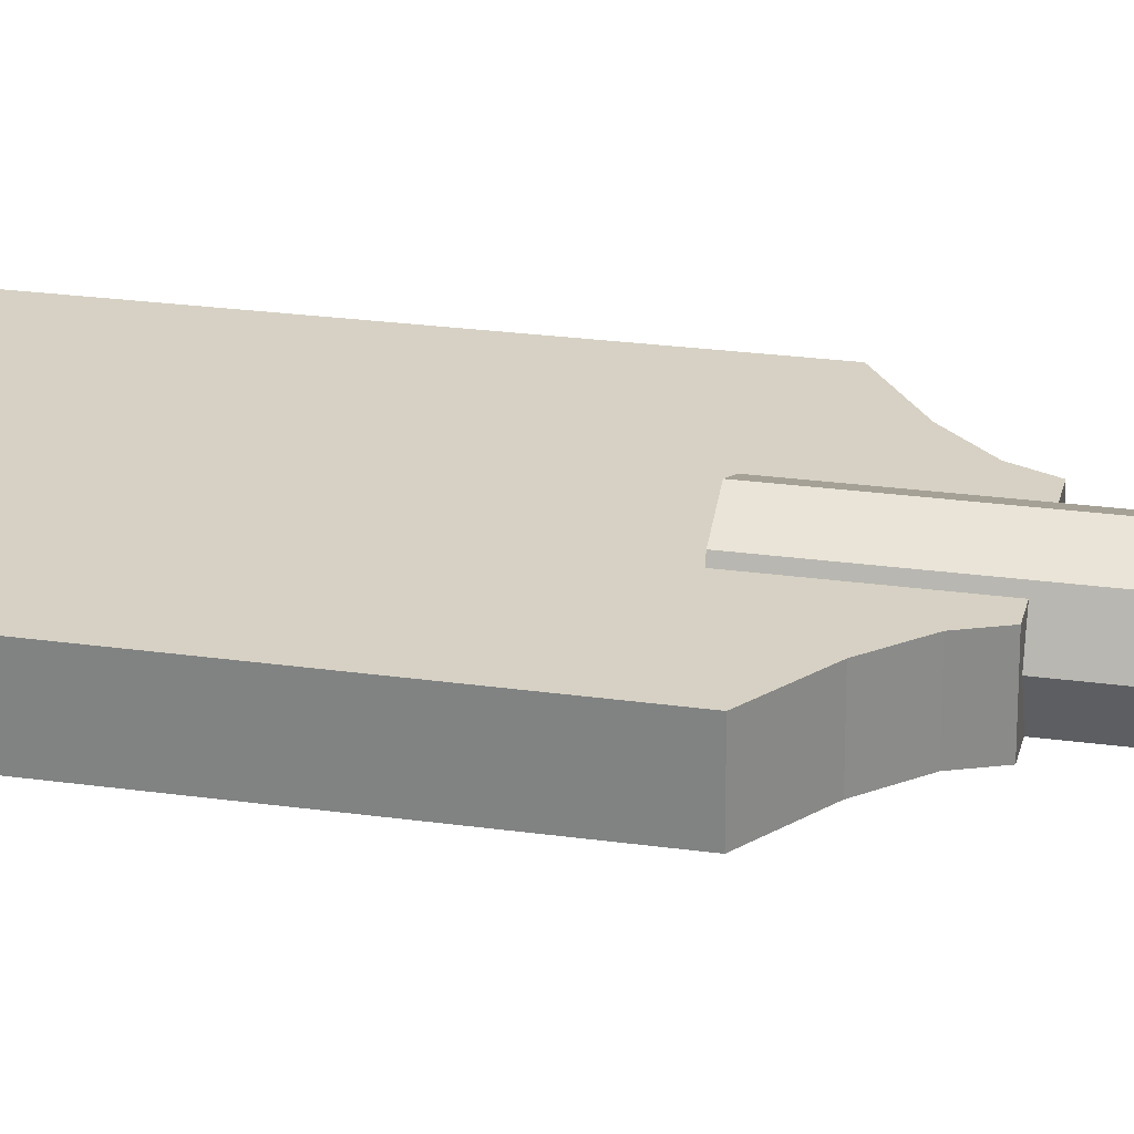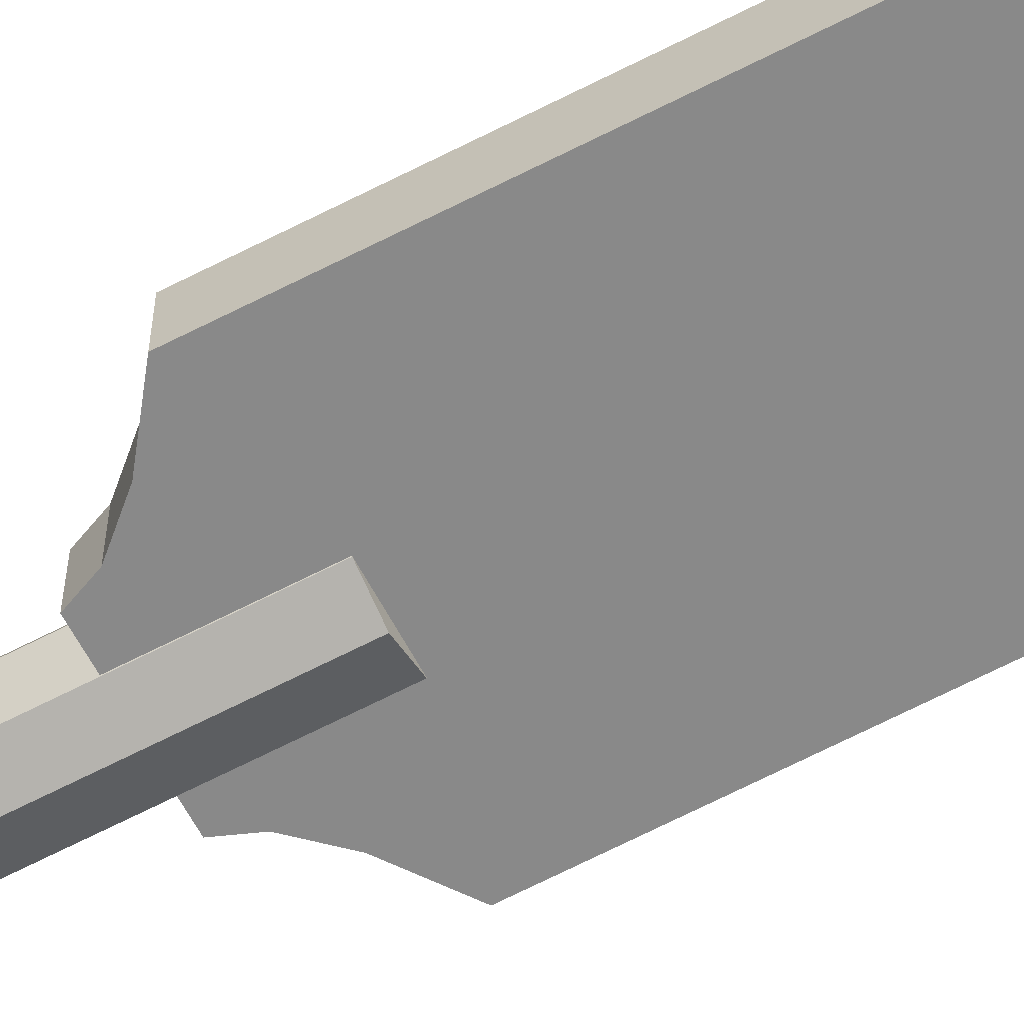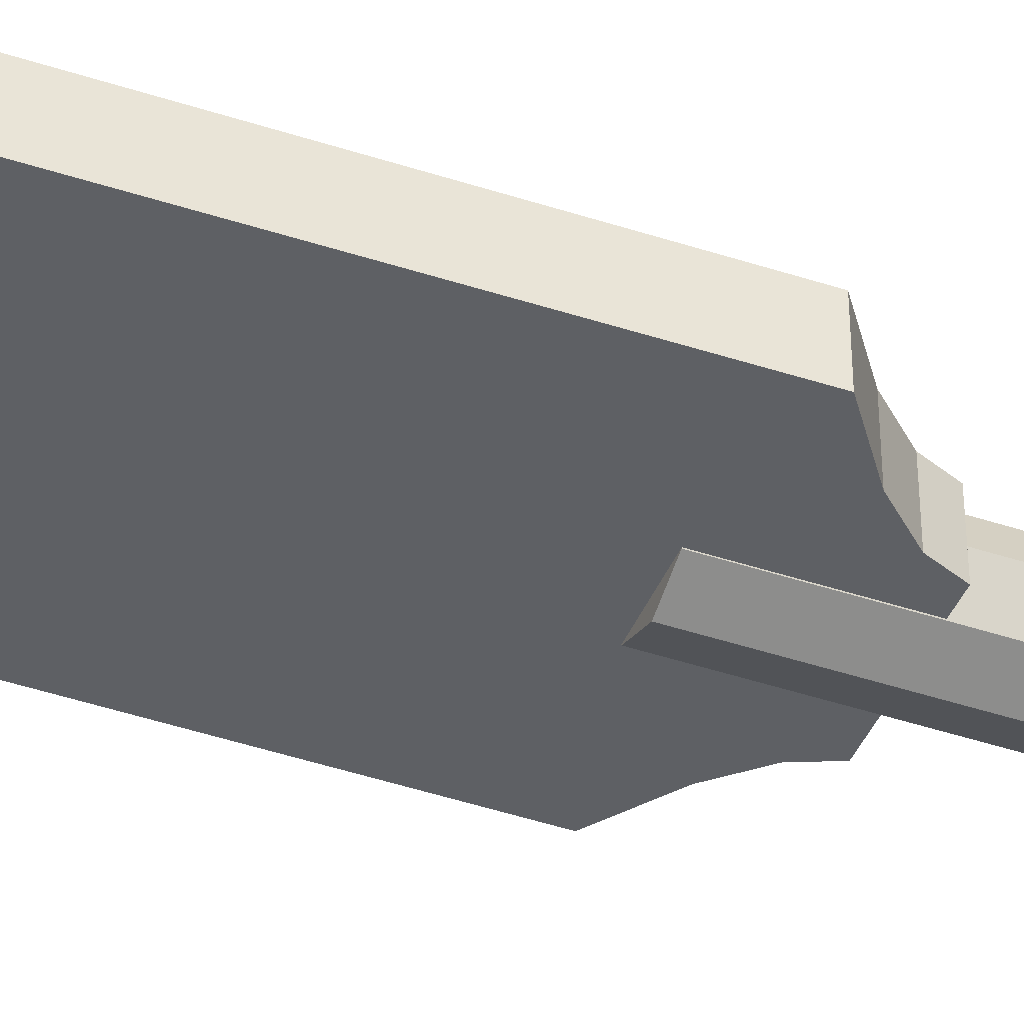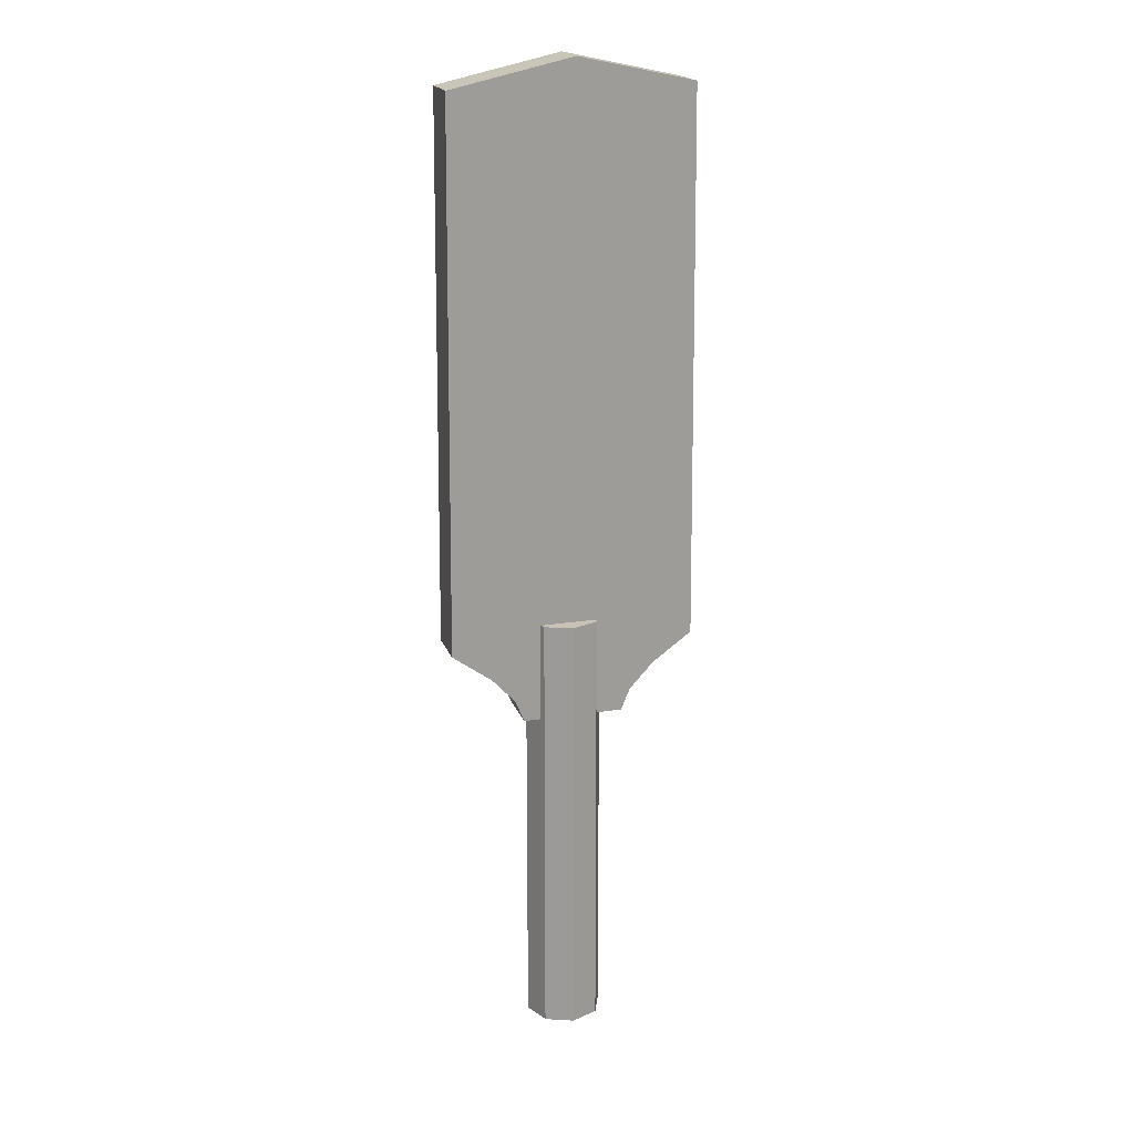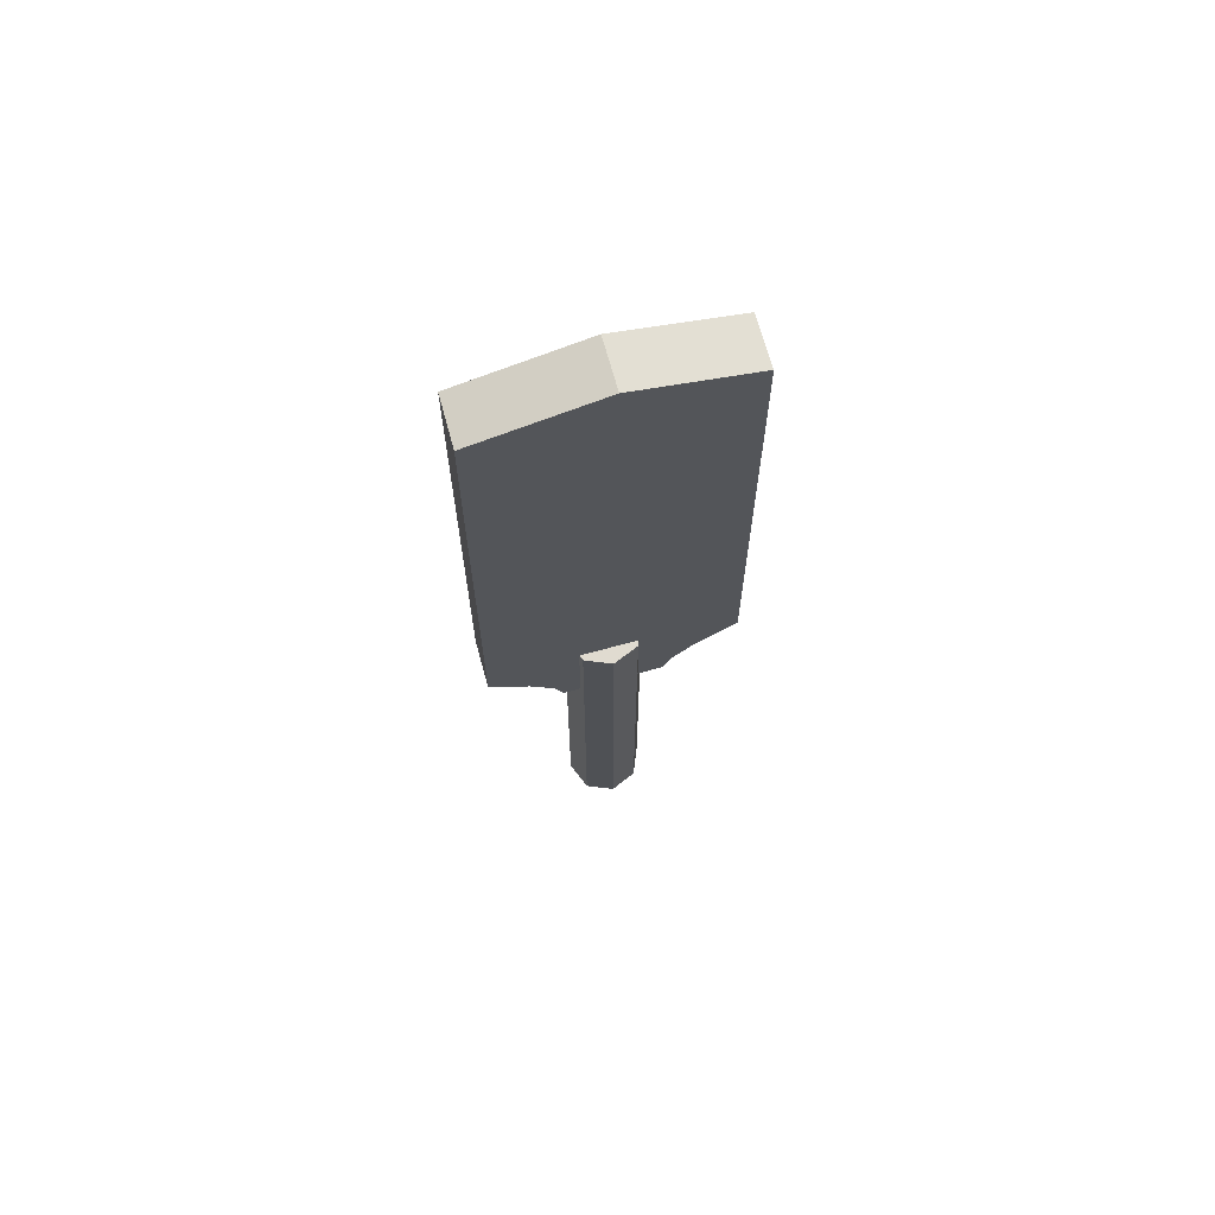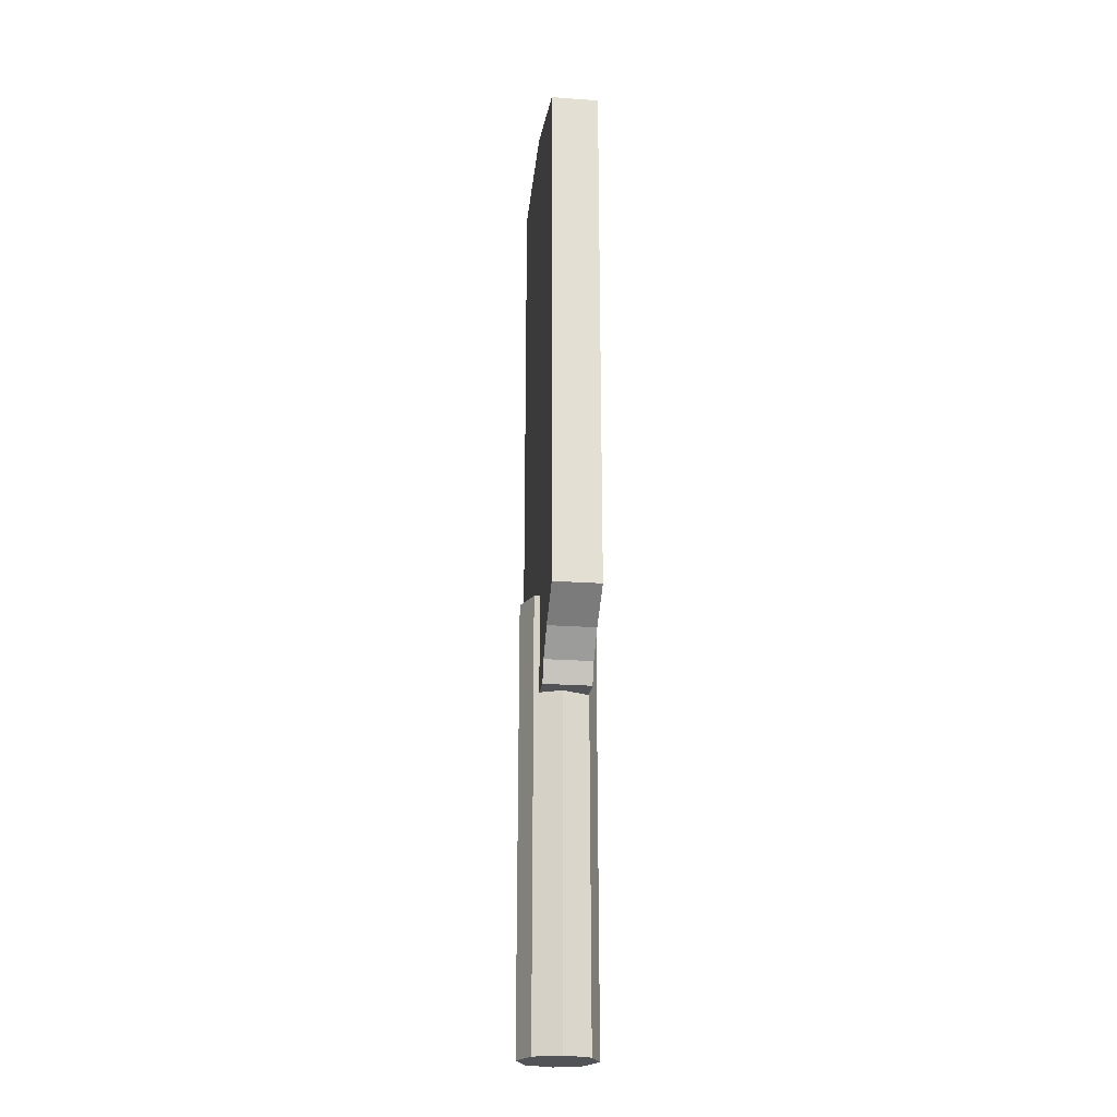
<metadata>
{"format":"obj","ext":"obj","renderer":"f3d","projection":"perspective","resolution":1024,"background":"white","views":[{"elev":27.0,"azim":-78.1,"up":"+Z"},{"elev":-63.2,"azim":118.0,"up":"+Z"},{"elev":-43.0,"azim":-111.7,"up":"+Z"},{"elev":19.5,"azim":-16.4,"up":"+Y"},{"elev":69.9,"azim":-15.4,"up":"+Y"},{"elev":-22.3,"azim":82.9,"up":"+Y"}]}
</metadata>
<code>
g cricketbat_col
v 0.02192 -0.4661 -0.0248
v 0.02145 -0.04624 -0.02433
v -0.004115 -0.04624 -0.03492
v -0.004115 -0.4661 -0.03558
v -0.004115 -0.4661 -0.03558
v -0.004115 -0.04624 -0.03492
v -0.02968 -0.04624 -0.02433
v -0.03015 -0.4661 -0.0248
v -0.03015 -0.4661 -0.0248
v -0.02968 -0.04624 -0.02433
v -0.04027 -0.04624 0.001234
v -0.04093 -0.4661 0.001234
v -0.04093 -0.4661 0.001234
v -0.04027 -0.04624 0.001234
v -0.02968 -0.04624 0.0268
v -0.03015 -0.4661 0.02727
v -0.03015 -0.4661 0.02727
v -0.02968 -0.04624 0.0268
v -0.004115 -0.04624 0.03739
v -0.004115 -0.4661 0.03805
v -0.004115 -0.4661 0.03805
v -0.004115 -0.04624 0.03739
v 0.02145 -0.04624 0.0268
v 0.02192 -0.4661 0.02727
v 0.02192 -0.4661 0.02727
v 0.02145 -0.04624 0.0268
v 0.03204 -0.04624 0.001234
v 0.0327 -0.4661 0.001234
v 0.0327 -0.4661 0.001234
v 0.03204 -0.04624 0.001234
v 0.02145 -0.04624 -0.02433
v 0.02192 -0.4661 -0.0248
v 0.02145 -0.04624 0.0268
v -0.004115 -0.04624 0.001234
v 0.03204 -0.04624 0.001234
v -0.004115 -0.04624 0.03739
v 0.02145 -0.04624 -0.02433
v -0.02968 -0.04624 0.0268
v -0.004115 -0.04624 -0.03492
v -0.04027 -0.04624 0.001234
v -0.02968 -0.04624 -0.02433
v 0.0327 -0.4661 0.001234
v -0.004115 -0.4661 0.001234
v 0.02192 -0.4661 0.02727
v 0.02192 -0.4661 -0.0248
v -0.004115 -0.4661 0.03805
v -0.004115 -0.4661 -0.03558
v -0.03015 -0.4661 0.02727
v -0.03015 -0.4661 -0.0248
v -0.04093 -0.4661 0.001234
v -0.05661 -0.1205 -0.0239
v -0 -0.03091 -0.0239
v -0.0789 -0.09615 -0.0239
v -0 -0.03091 -0.0239
v 0.05661 -0.1205 -0.0239
v 0.0789 -0.09615 -0.0239
v 0.0789 -0.09615 -0.0239
v 0.1168 -0.06859 -0.0239
v 0.002435 0.469 -0.0239
v 0.1119 0.4454 -0.0239
v 0.04794 -0.141 0.02181
v -0 -0.03091 0.02181
v 0.05661 -0.1205 0.02181
v -0.0001025 -0.1412 0.02181
v -0.05661 -0.1205 0.02181
v -0.04814 -0.1413 0.02181
v 0.05661 -0.1205 0.02181
v -0 -0.03091 0.02181
v 0.0789 -0.09615 0.02181
v 0.1168 -0.06859 0.02181
v 0.002435 0.469 0.02181
v 0.1119 0.4454 0.02181
v -0.04814 -0.1413 -0.0239
v -0 -0.03091 -0.0239
v -0.05661 -0.1205 -0.0239
v -0.0001025 -0.1412 -0.0239
v 0.04794 -0.141 -0.0239
v 0.05661 -0.1205 -0.0239
v -0 -0.03091 -0.0239
v -0.0789 -0.09615 -0.0239
v -0 -0.03091 -0.0239
v -0.1168 -0.06859 -0.0239
v 0.002435 0.469 -0.0239
v -0.1125 0.4434 -0.0239
v -0.1168 -0.06859 0.02181
v -0.1125 0.4434 0.02181
v 0.002435 0.469 0.02181
v -0 -0.03091 0.02181
v -0.0789 -0.09615 0.02181
v -0.05661 -0.1205 0.02181
v -0.04814 -0.1413 -0.0239
v -0.04814 -0.1413 0.02181
v -0.0001025 -0.1412 0.02181
v -0.0001025 -0.1412 -0.0239
v -0.0001025 -0.1412 -0.0239
v -0.0001025 -0.1412 0.02181
v 0.04794 -0.141 0.02181
v 0.04794 -0.141 -0.0239
v 0.04794 -0.141 -0.0239
v 0.04794 -0.141 0.02181
v 0.05661 -0.1205 0.02181
v 0.05661 -0.1205 -0.0239
v 0.05661 -0.1205 -0.0239
v 0.05661 -0.1205 0.02181
v 0.0789 -0.09615 0.02181
v 0.0789 -0.09615 -0.0239
v 0.0789 -0.09615 -0.0239
v 0.0789 -0.09615 0.02181
v 0.1168 -0.06859 0.02181
v 0.1168 -0.06859 -0.0239
v 0.1119 0.4454 0.02181
v 0.1119 0.4454 -0.0239
v 0.1168 -0.06859 -0.0239
v 0.1168 -0.06859 0.02181
v 0.1119 0.4454 -0.0239
v 0.1119 0.4454 0.02181
v 0.002435 0.469 0.02181
v 0.002435 0.469 -0.0239
v 0.002435 0.469 -0.0239
v 0.002435 0.469 0.02181
v -0.1125 0.4434 0.02181
v -0.1125 0.4434 -0.0239
v -0.1168 -0.06859 0.02181
v -0.1168 -0.06859 -0.0239
v -0.1125 0.4434 -0.0239
v -0.1125 0.4434 0.02181
v -0.1168 -0.06859 -0.0239
v -0.1168 -0.06859 0.02181
v -0.0789 -0.09615 0.02181
v -0.0789 -0.09615 -0.0239
v -0.0789 -0.09615 -0.0239
v -0.0789 -0.09615 0.02181
v -0.05661 -0.1205 0.02181
v -0.05661 -0.1205 -0.0239
v -0.05661 -0.1205 -0.0239
v -0.05661 -0.1205 0.02181
v -0.04814 -0.1413 0.02181
v -0.04814 -0.1413 -0.0239
g cricketbat_col_0
f 3 2 1
f 4 3 1
f 7 6 5
f 8 7 5
f 11 10 9
f 12 11 9
f 15 14 13
f 16 15 13
f 19 18 17
f 20 19 17
f 23 22 21
f 24 23 21
f 27 26 25
f 28 27 25
f 31 30 29
f 32 31 29
f 35 34 33
f 33 34 36
f 37 34 35
f 36 34 38
f 39 34 37
f 38 34 40
f 41 34 39
f 40 34 41
f 44 43 42
f 42 43 45
f 46 43 44
f 45 43 47
f 48 43 46
f 47 43 49
f 50 43 48
f 49 43 50
g cricketbat_col_1
f 53 52 51
f 56 55 54
f 58 57 54
f 54 59 58
f 59 60 58
f 63 62 61
f 62 64 61
f 62 65 64
f 65 66 64
f 69 68 67
f 70 68 69
f 68 70 71
f 70 72 71
f 75 74 73
f 74 76 73
f 78 77 76
f 79 78 76
f 82 81 80
f 81 82 83
f 82 84 83
f 87 86 85
f 88 87 85
f 85 89 88
f 89 90 88
f 93 92 91
f 94 93 91
f 97 96 95
f 98 97 95
f 101 100 99
f 102 101 99
f 105 104 103
f 106 105 103
f 109 108 107
f 110 109 107
f 113 112 111
f 114 113 111
f 117 116 115
f 118 117 115
f 121 120 119
f 122 121 119
f 125 124 123
f 126 125 123
f 129 128 127
f 130 129 127
f 133 132 131
f 134 133 131
f 137 136 135
f 138 137 135

</code>
